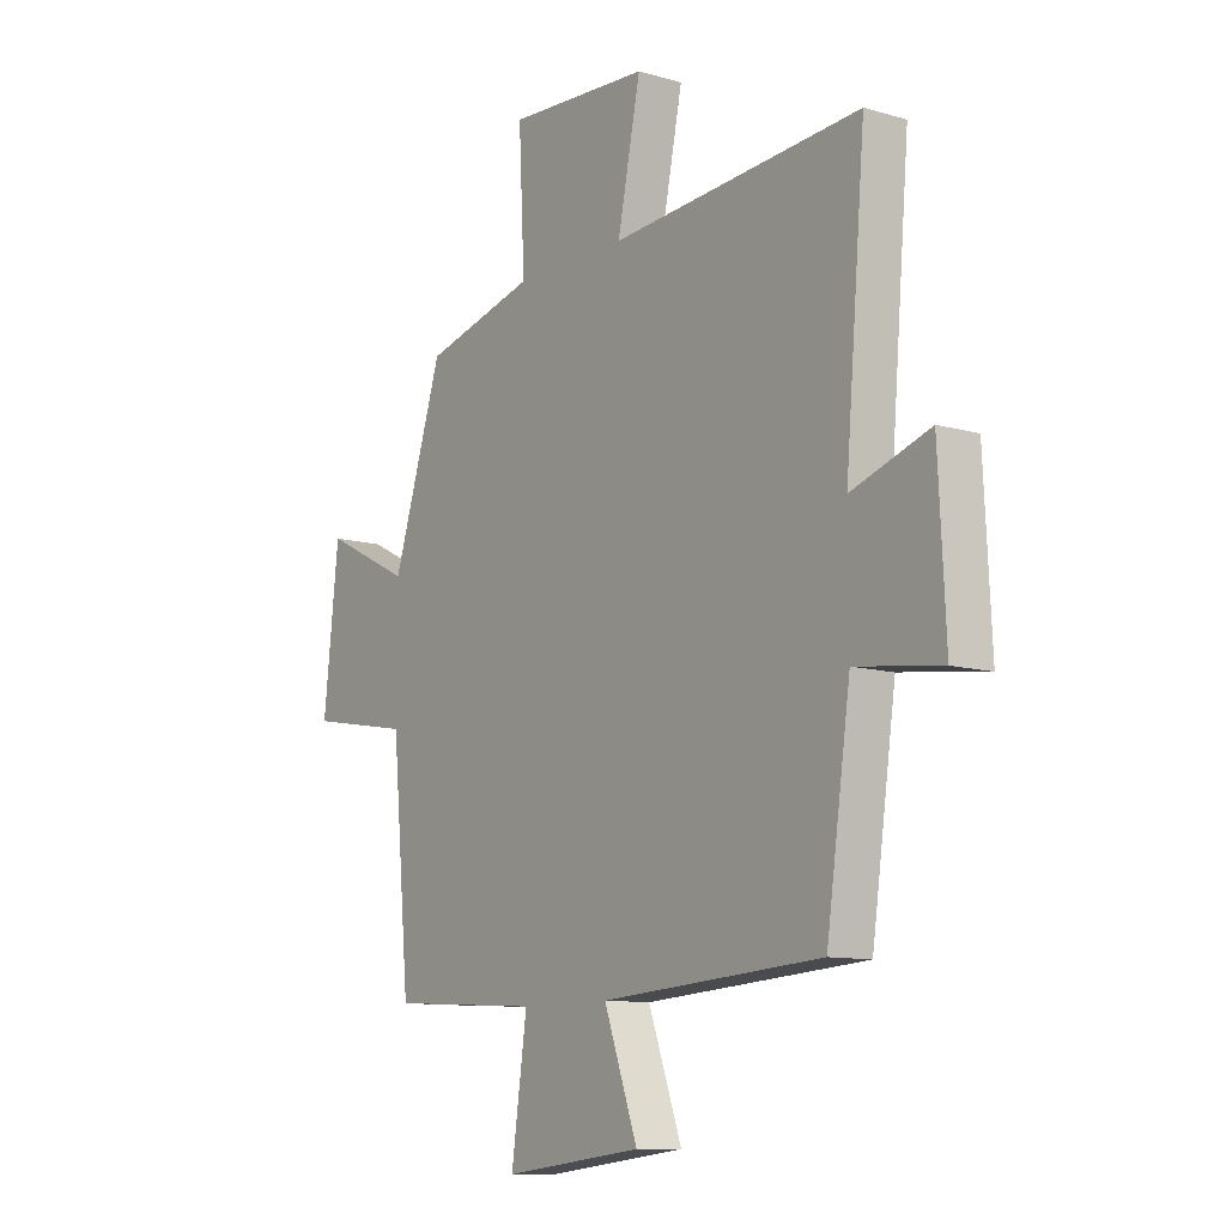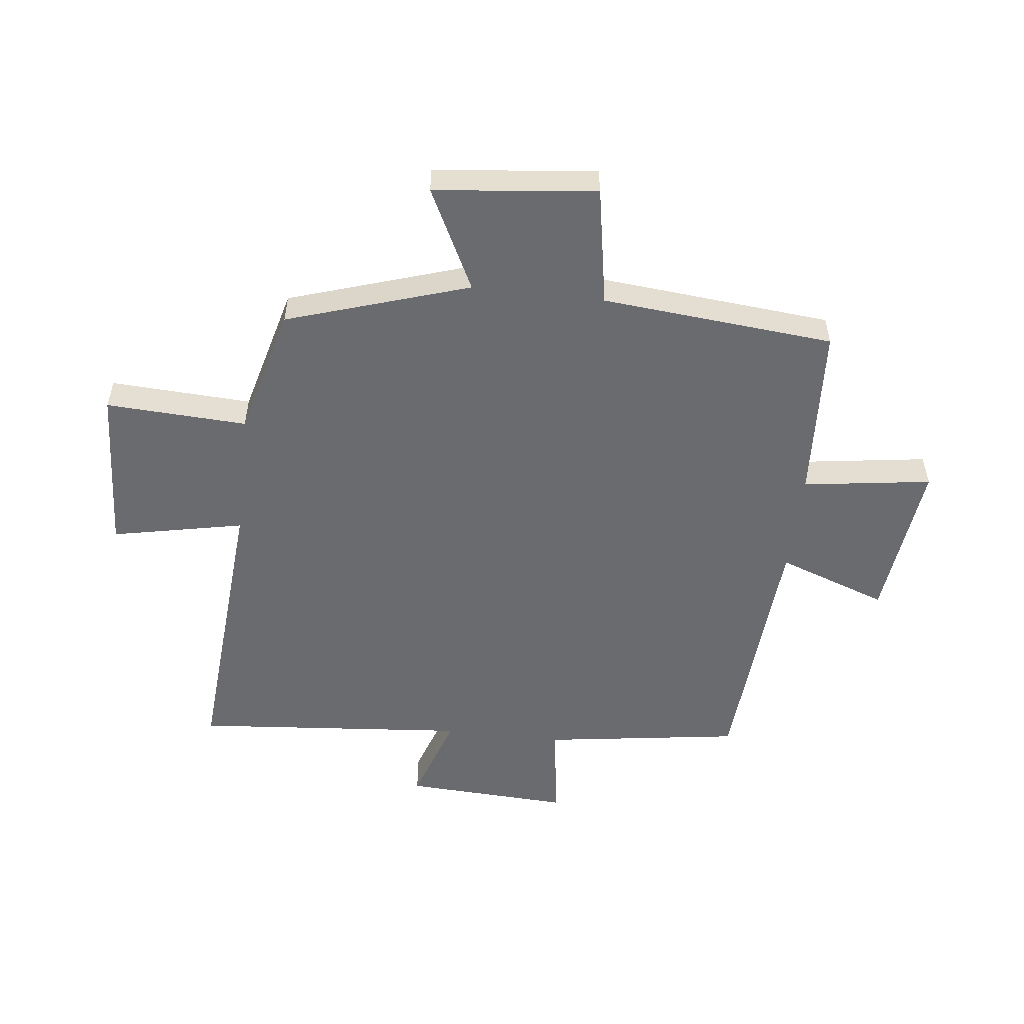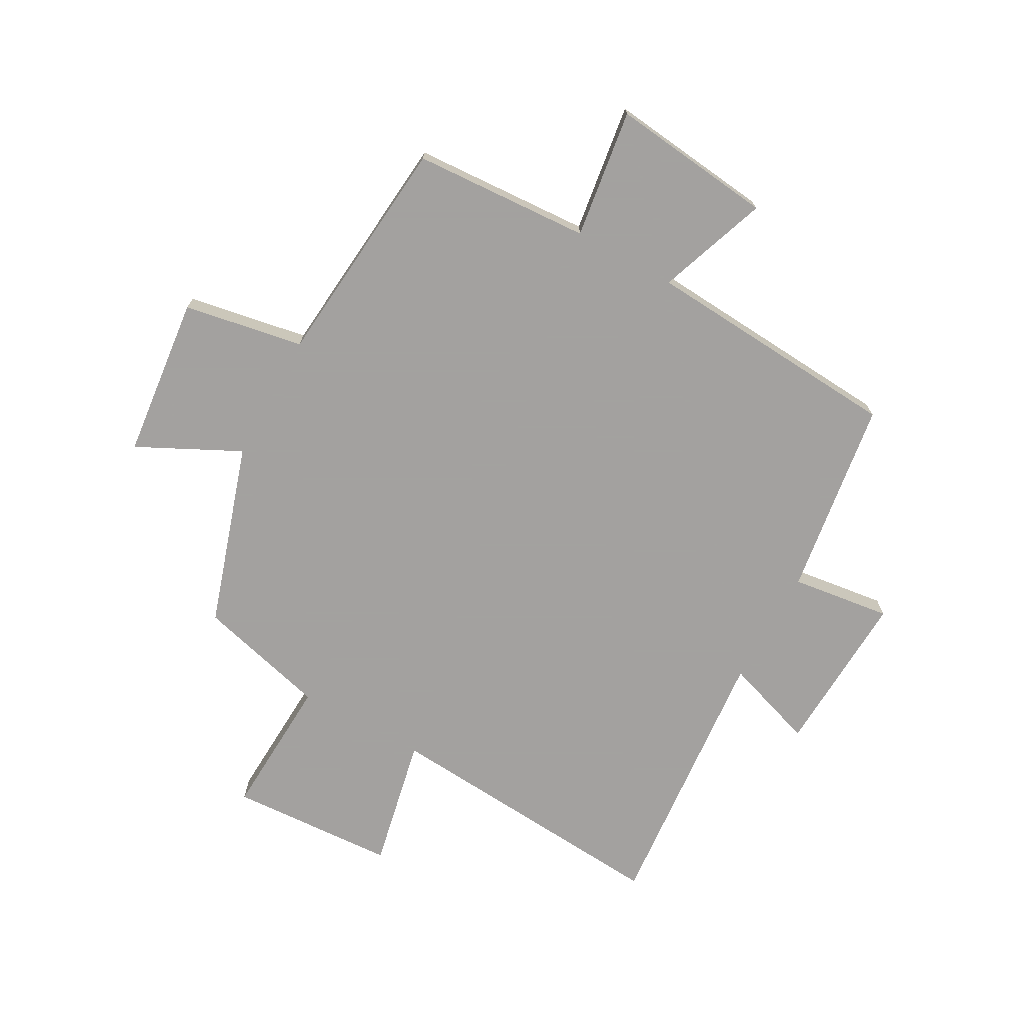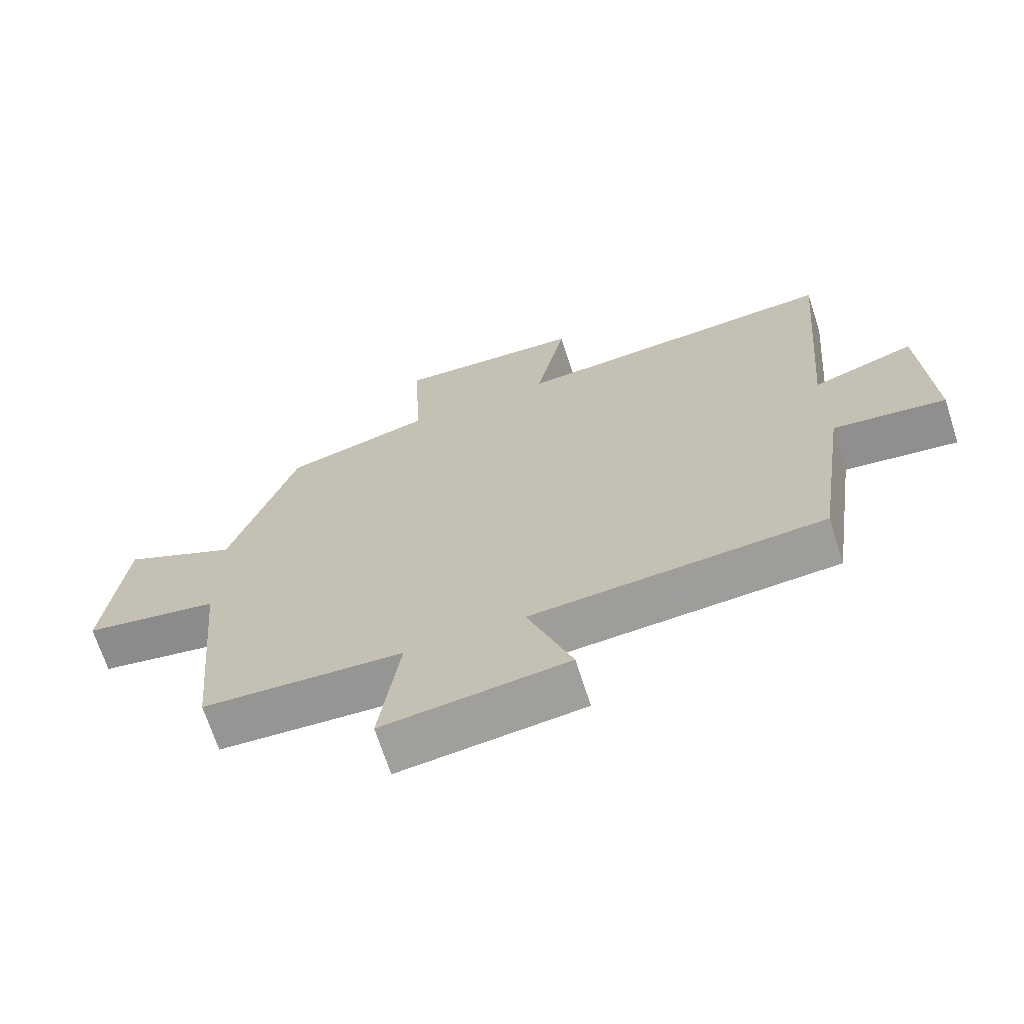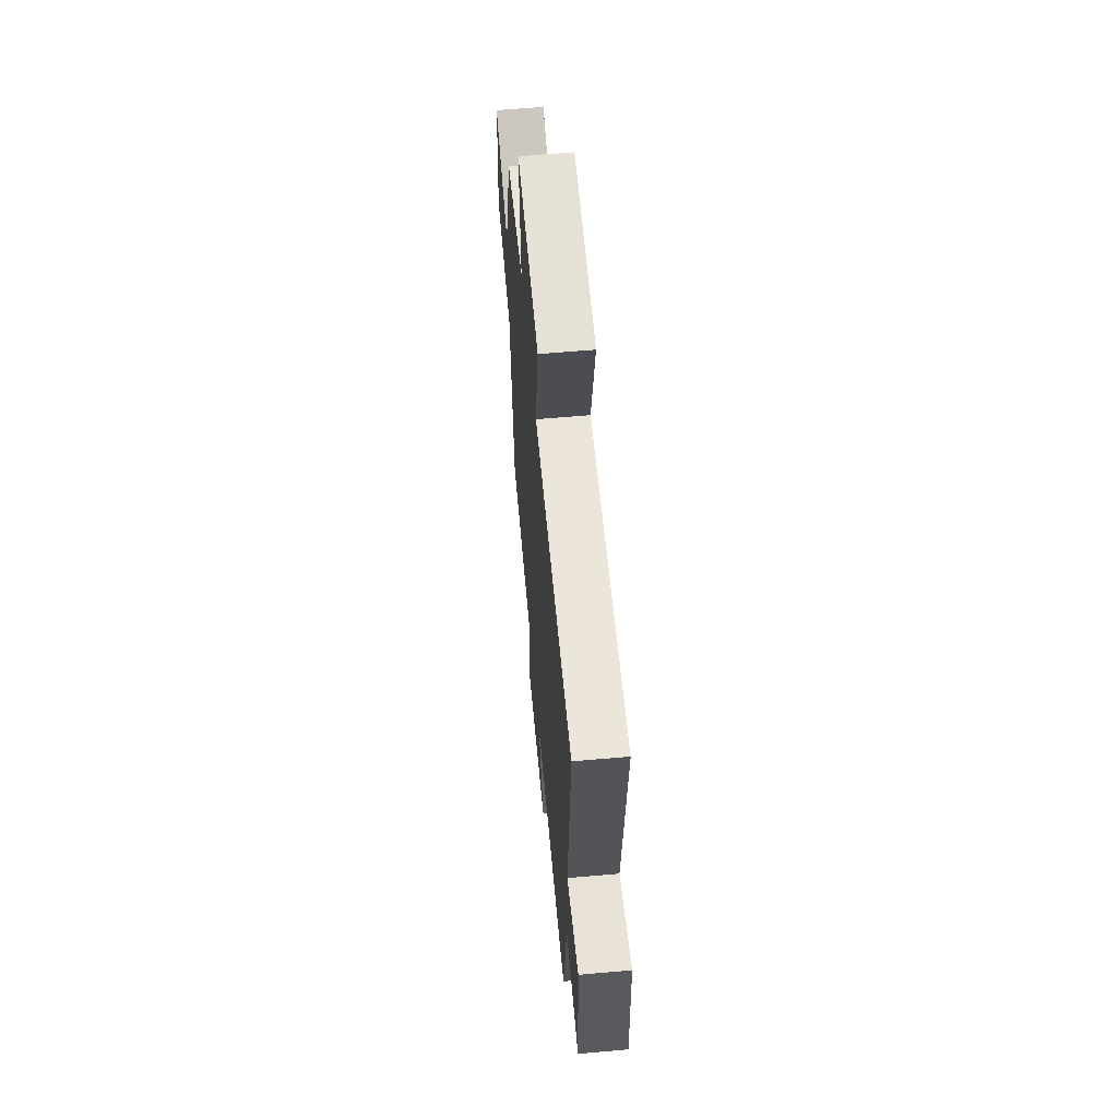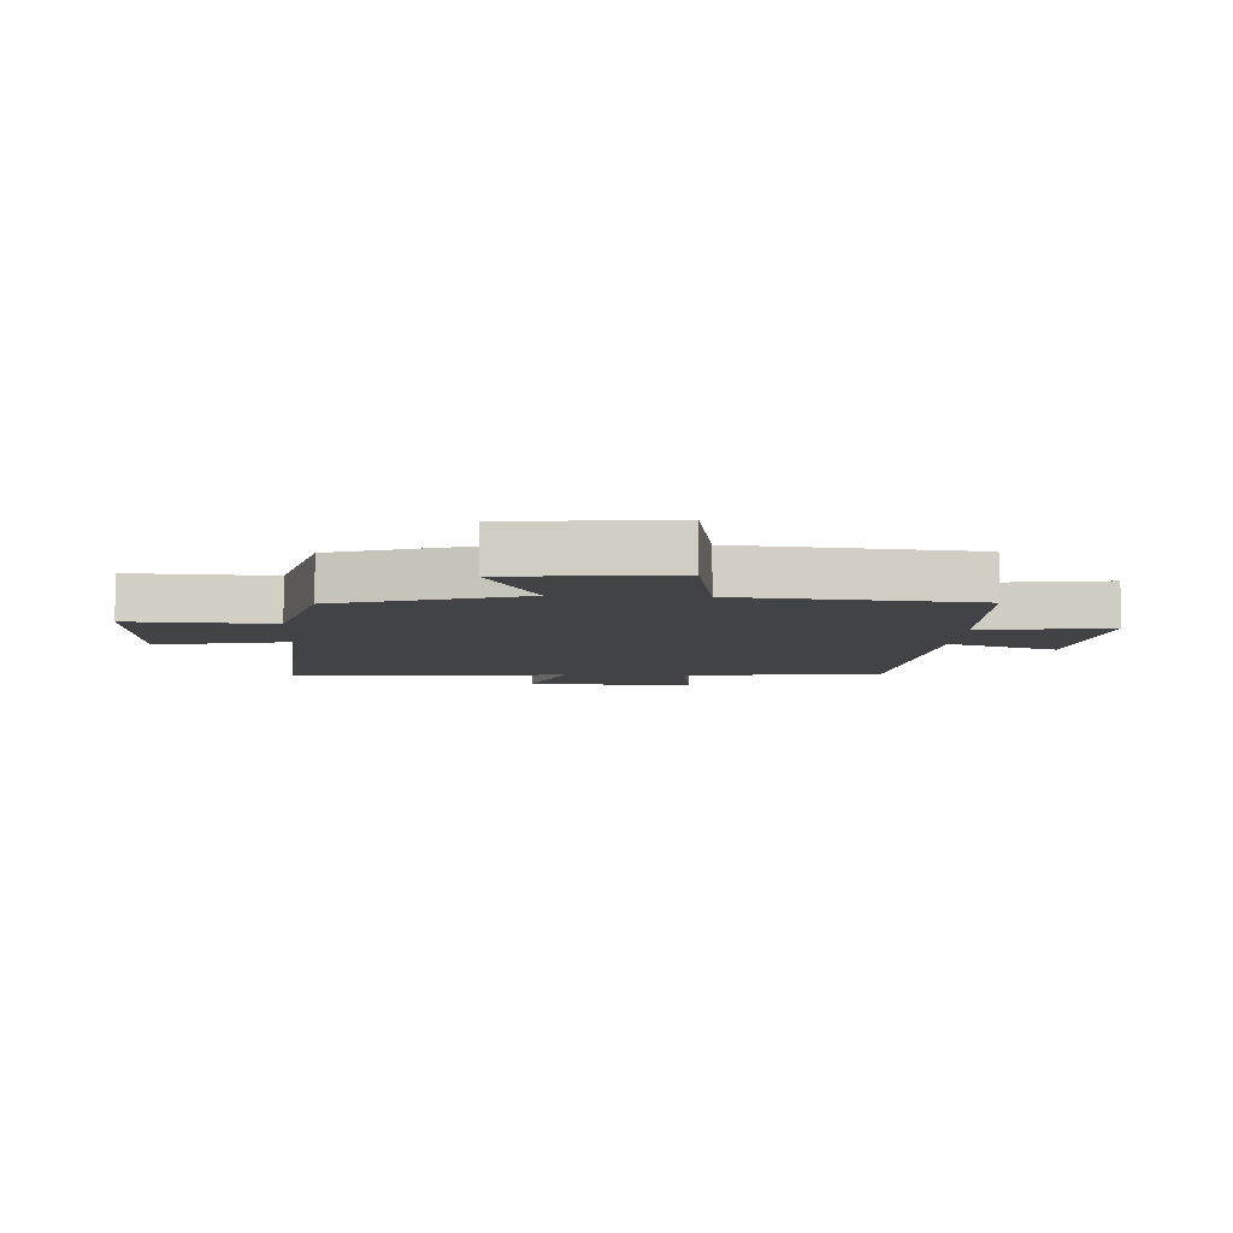
<metadata>
{"format":"obj","ext":"obj","renderer":"f3d","projection":"perspective","resolution":1024,"background":"white","views":[{"elev":-10.6,"azim":-126.0,"up":"+Z"},{"elev":-53.4,"azim":83.4,"up":"+Y"},{"elev":-72.3,"azim":151.1,"up":"+Y"},{"elev":-68.8,"azim":-162.2,"up":"+Z"},{"elev":61.4,"azim":-95.1,"up":"+Z"},{"elev":-7.3,"azim":86.8,"up":"+Y"}]}
</metadata>
<code>
v 0.464 0.07 -0.483
v 0.164 0.07 -0.5
v 0.195 0.07 -0.718
v -0.081 0.07 -0.686
v -0.014 0.07 -0.5
v -0.452 0.07 -0.469
v -0.5 0.07 -0.135
v -0.669 0.07 -0.157
v -0.655 0.07 0.123
v -0.5 0.07 0.071
v -0.54 0.07 0.537
v -0.044 0.07 0.5
v -0.09 0.07 0.723
v 0.192 0.07 0.739
v 0.18 0.07 0.5
v 0.401 0.07 0.442
v 0.5 0.07 0.134
v 0.673 0.07 0.22
v 0.703 0.07 -0.054
v 0.5 0.07 -0.09
v 0.464 0 -0.483
v 0.164 0 -0.5
v 0.195 0 -0.718
v -0.081 0 -0.686
v -0.014 0 -0.5
v -0.452 0 -0.469
v -0.5 0 -0.135
v -0.669 0 -0.157
v -0.655 0 0.123
v -0.5 0 0.071
v -0.54 0 0.537
v -0.044 0 0.5
v -0.09 0 0.723
v 0.192 0 0.739
v 0.18 0 0.5
v 0.401 0 0.442
v 0.5 0 0.134
v 0.673 0 0.22
v 0.703 0 -0.054
v 0.5 0 -0.09
f 17 18 19 20
f 15 16 17 20
f 15 20 1 2
f 12 13 14 15
f 12 15 2
f 10 11 12 2
f 7 8 9 10
f 5 6 7 10
f 5 10 2 3
f 3 4 5
f 40 39 38 37
f 40 37 36 35
f 22 21 40 35
f 35 34 33 32
f 22 35 32
f 22 32 31 30
f 30 29 28 27
f 30 27 26 25
f 23 22 30 25
f 25 24 23
f 1 21 22 2
f 2 22 23 3
f 3 23 24 4
f 4 24 25 5
f 5 25 26 6
f 6 26 27 7
f 7 27 28 8
f 8 28 29 9
f 9 29 30 10
f 10 30 31 11
f 11 31 32 12
f 12 32 33 13
f 13 33 34 14
f 14 34 35 15
f 15 35 36 16
f 16 36 37 17
f 17 37 38 18
f 18 38 39 19
f 19 39 40 20
f 20 40 21 1

</code>
